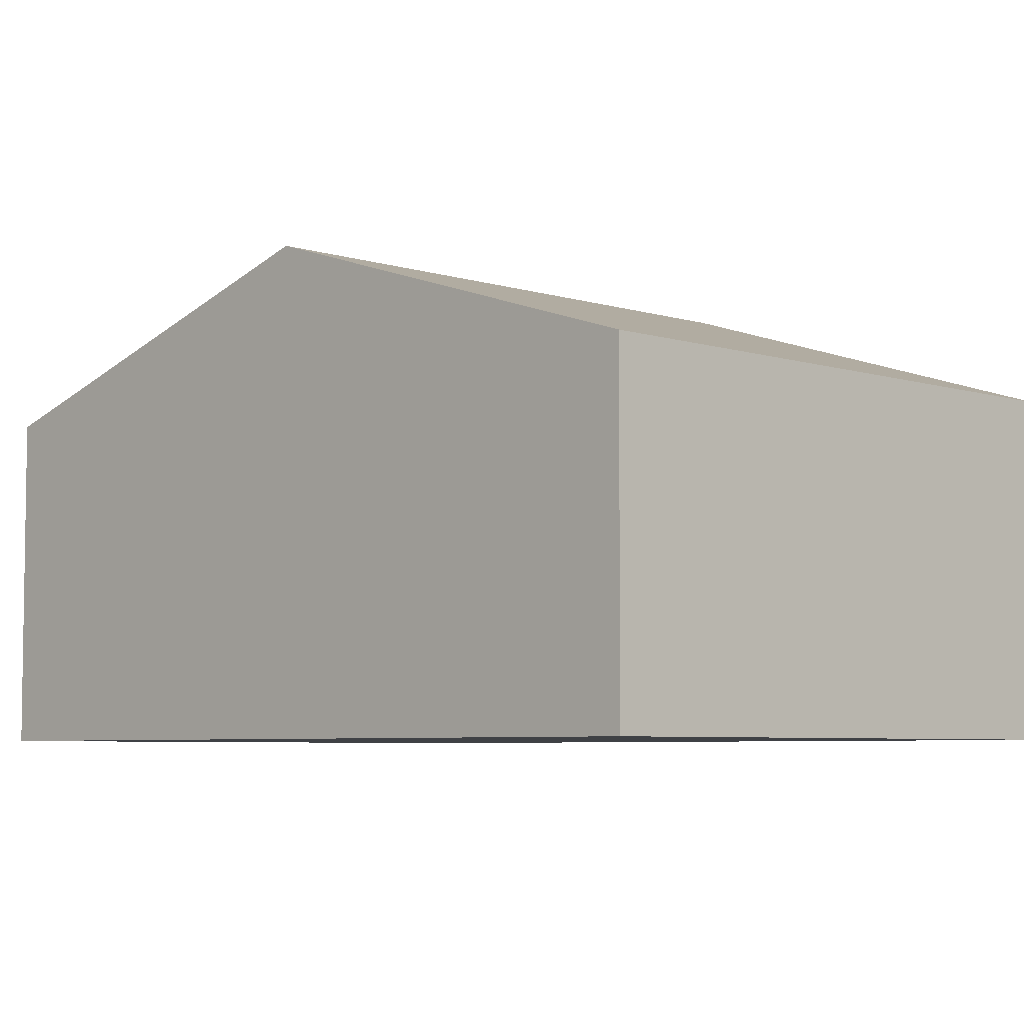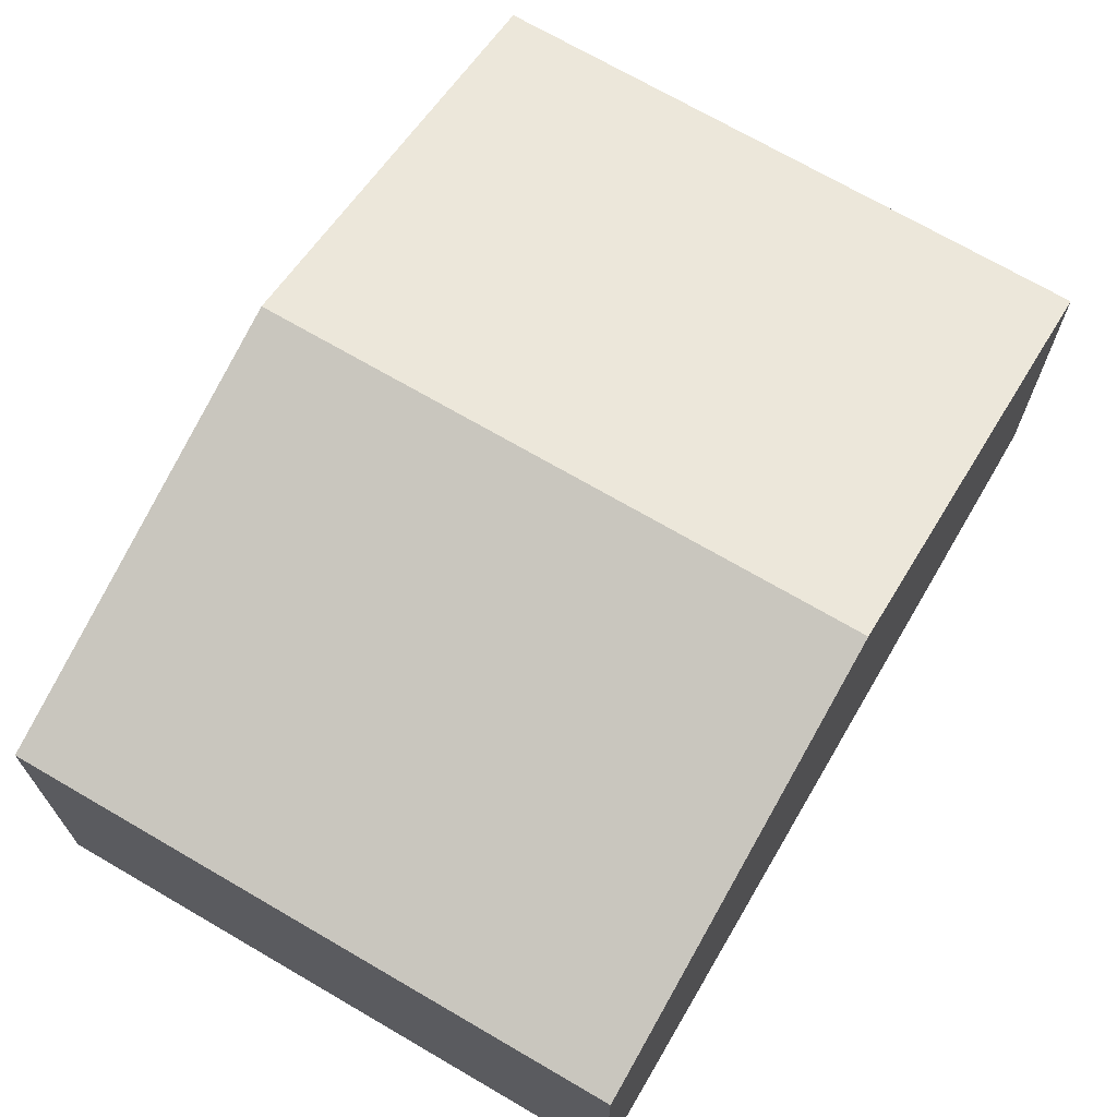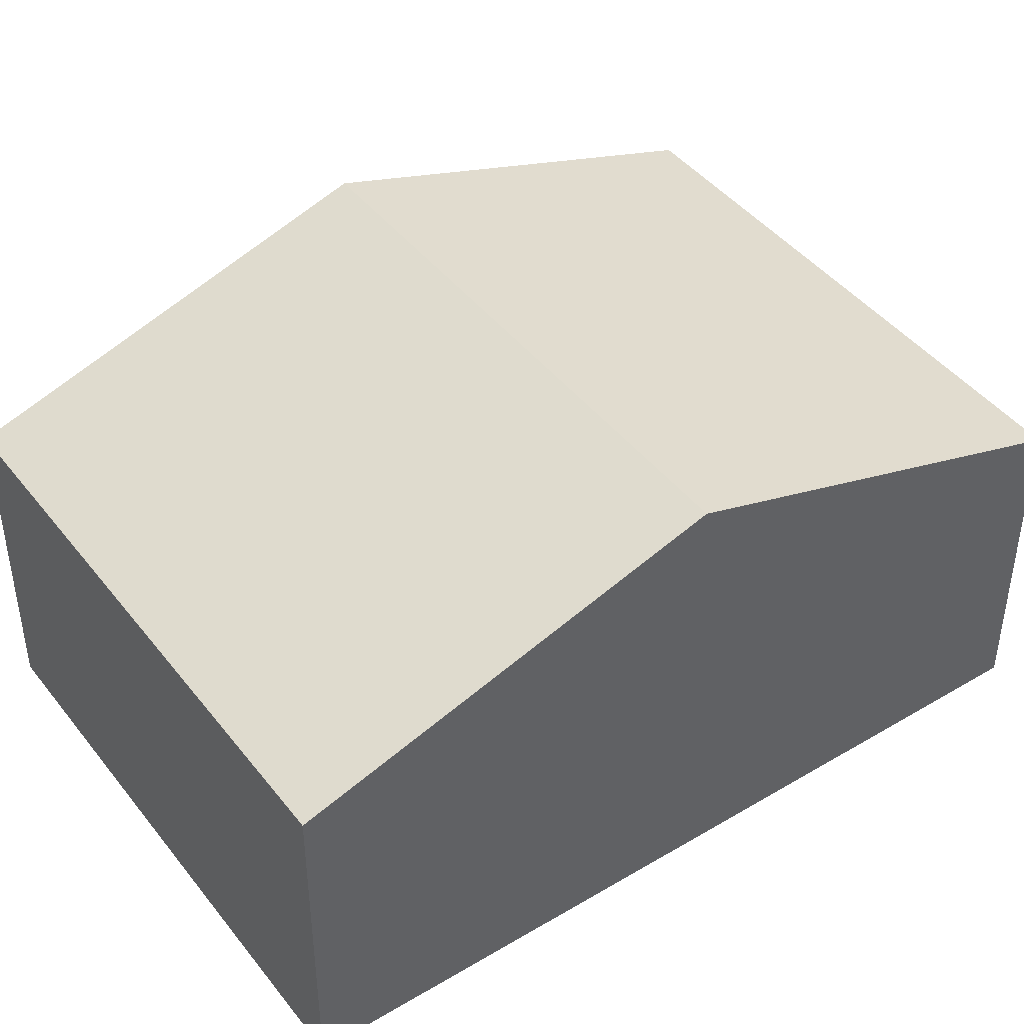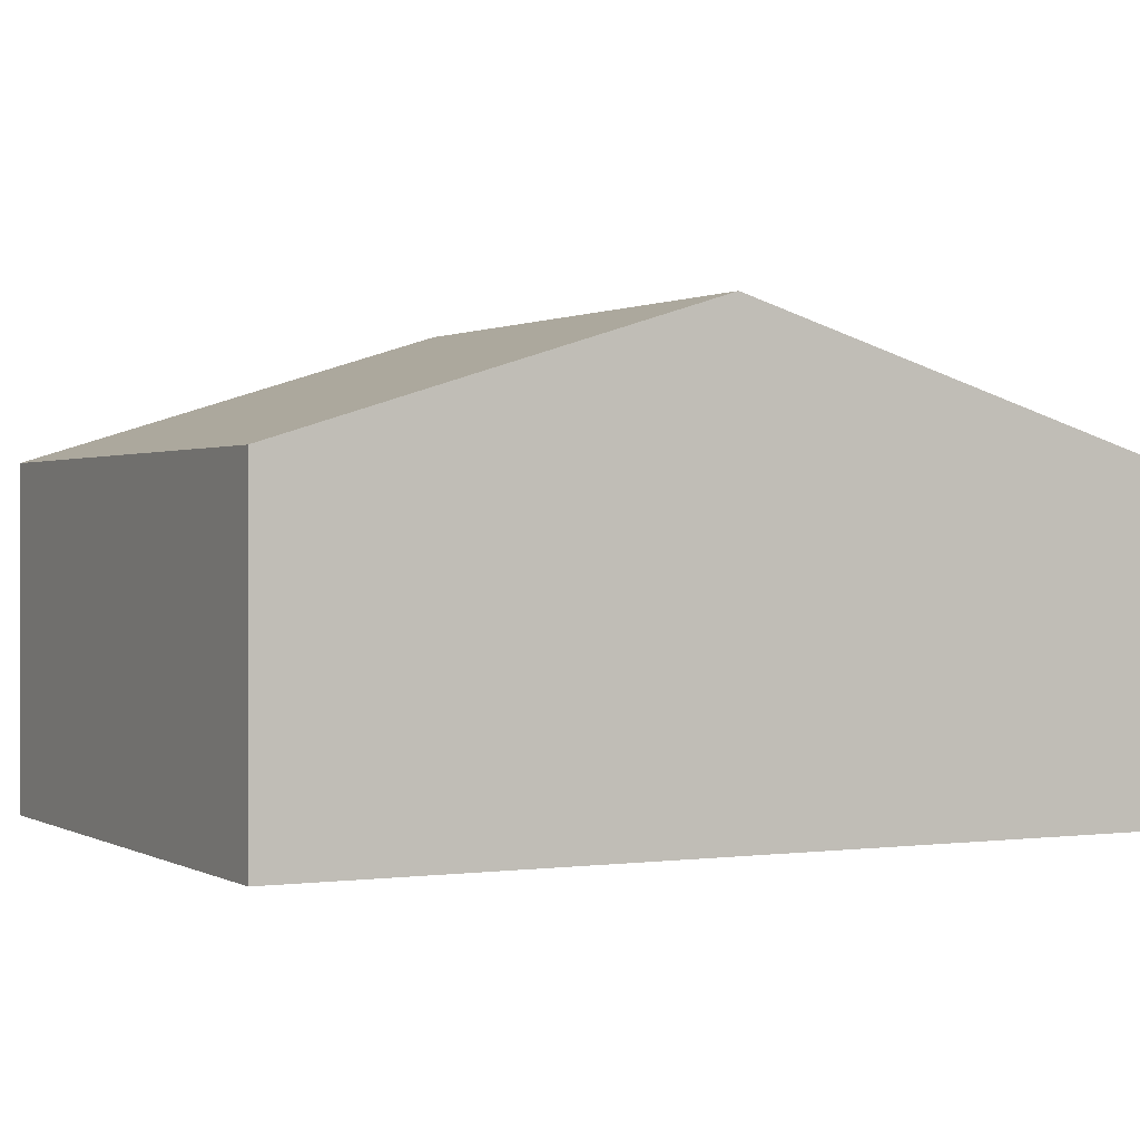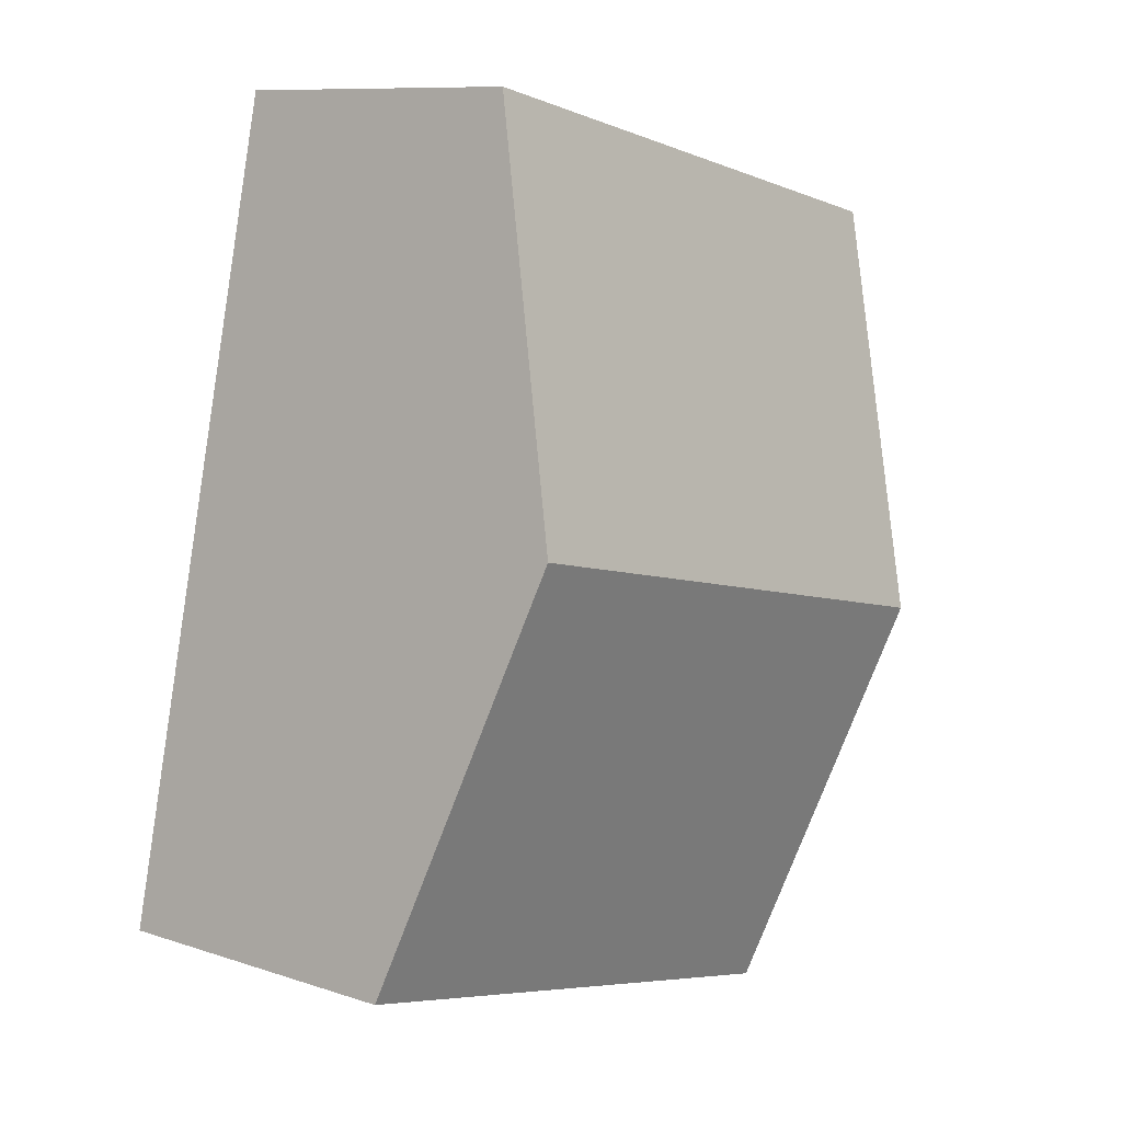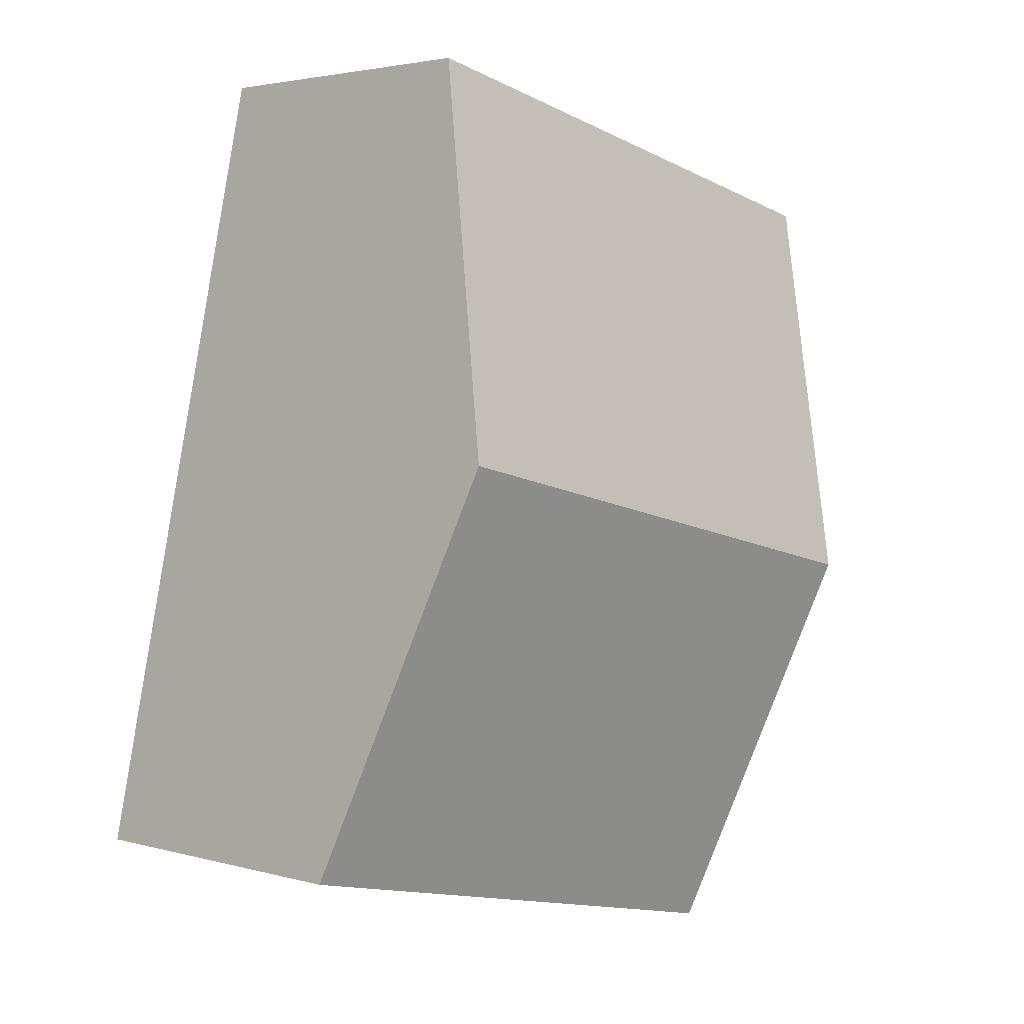
<metadata>
{"format":"obj","ext":"obj","renderer":"f3d","projection":"perspective","resolution":1024,"background":"white","views":[{"elev":-5.6,"azim":122.9,"up":"+Y"},{"elev":70.5,"azim":-162.1,"up":"+Y"},{"elev":43.6,"azim":42.6,"up":"+Y"},{"elev":0.7,"azim":50.2,"up":"+Y"},{"elev":10.0,"azim":130.1,"up":"+Z"},{"elev":3.0,"azim":133.3,"up":"+Z"}]}
</metadata>
<code>
v  0.694 3.507 -3.156
v  5.82 2.506 -5.338
v  1.387 2.506 -6.312
v  5.127 3.507 -2.182
v  4.433 2.506 0.974
v  0 2.506 1.534e-16
v  0 0 0
v  4.433 -5.964e-17 0.974
v  5.127 1.336e-16 -2.182
v  5.82 3.269e-16 -5.338
v  1.387 3.865e-16 -6.312
v  0.694 1.932e-16 -3.156
g defaultobject
f 1 2 3
f 2 1 4
f 5 1 6
f 1 5 4
f 7 5 6
f 5 7 8
f 8 4 5
f 4 8 9
f 4 9 2
f 2 9 10
f 10 3 2
f 3 10 11
f 1 7 6
f 7 1 3
f 7 3 12
f 12 3 11
f 12 8 7
f 8 12 9
f 9 12 11
f 9 11 10

</code>
